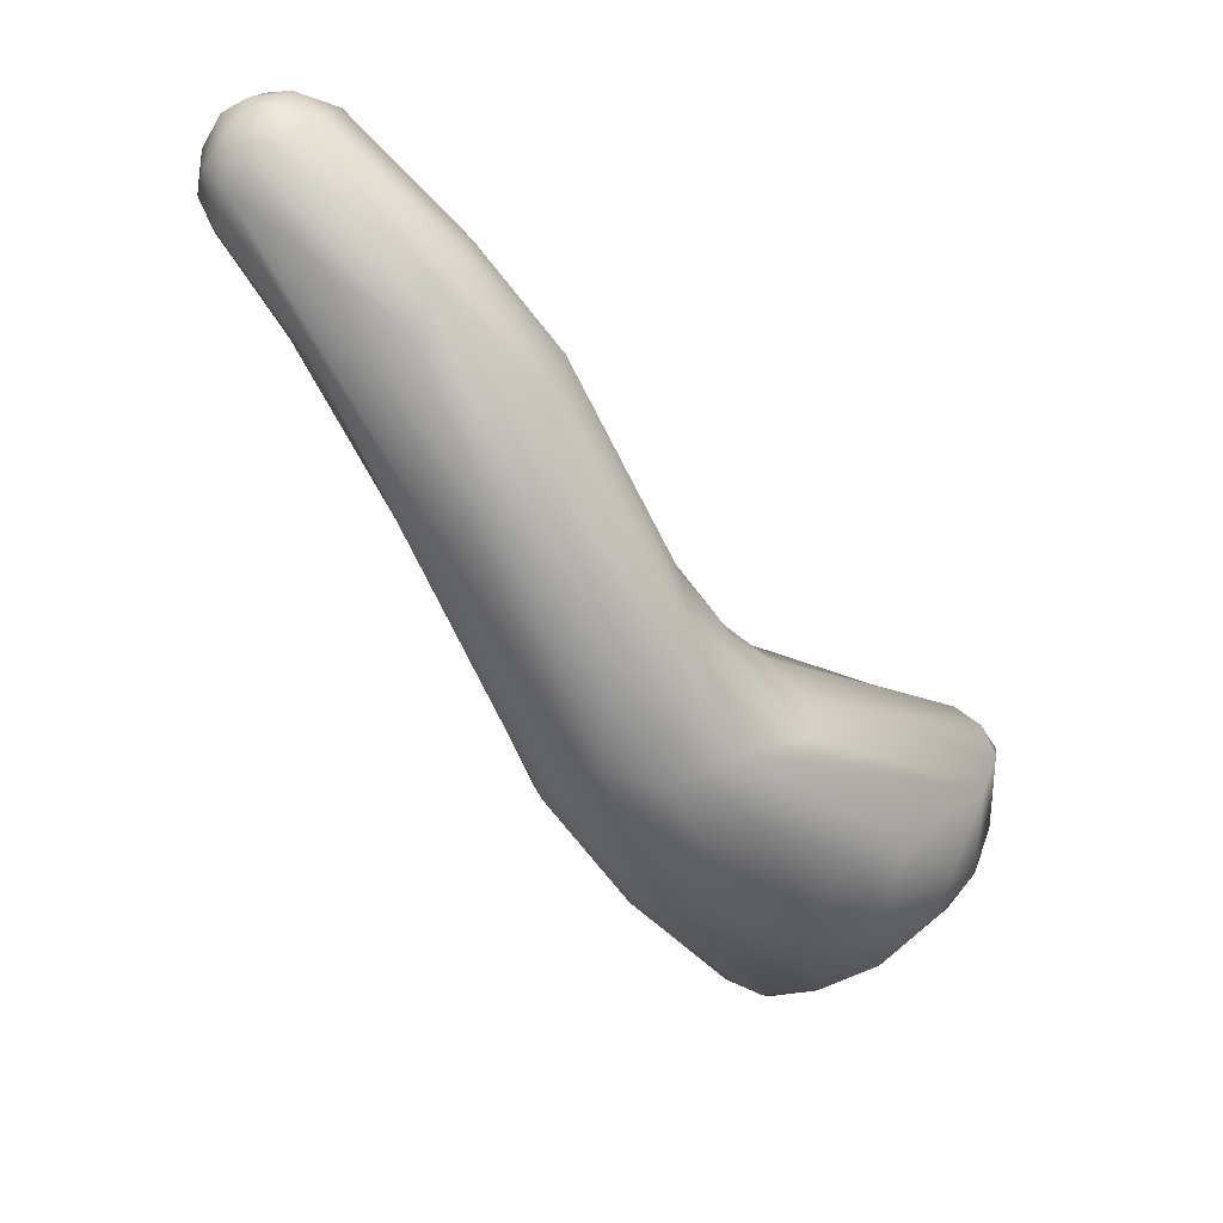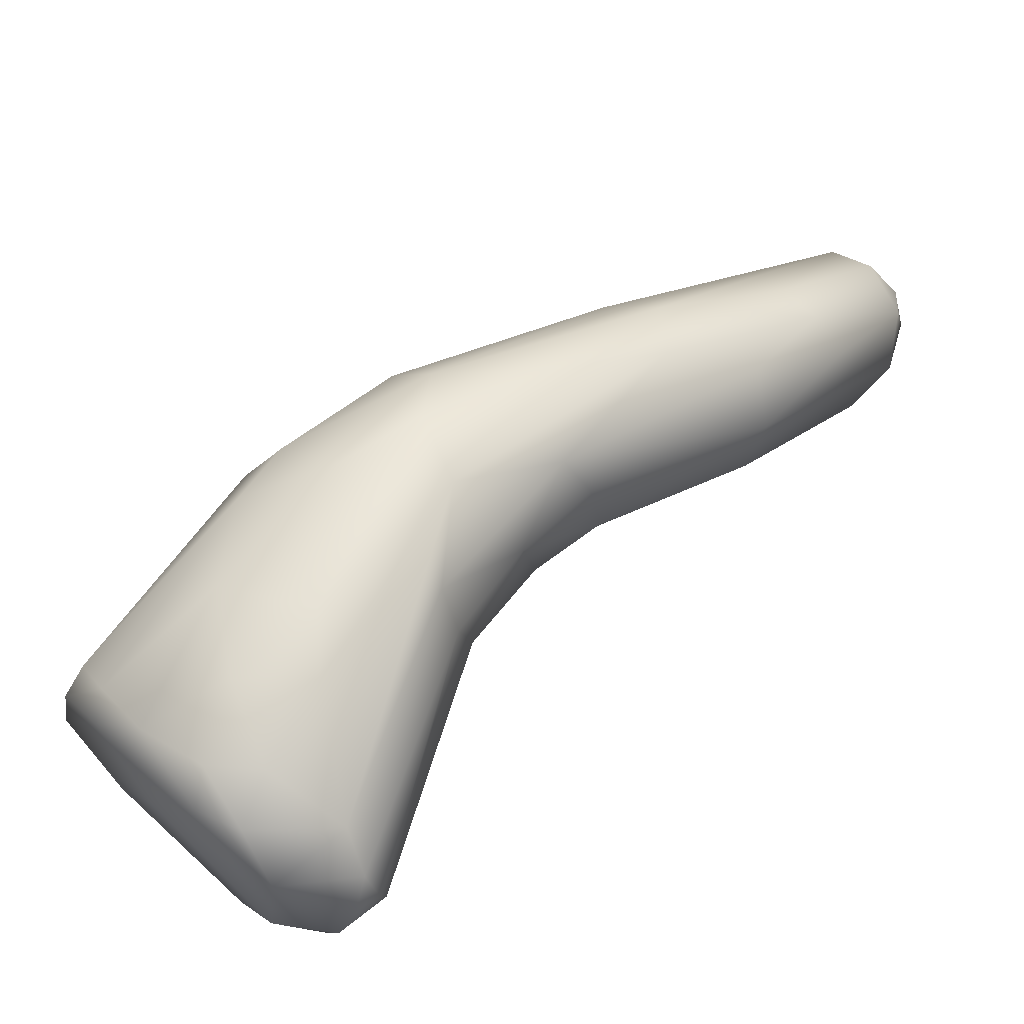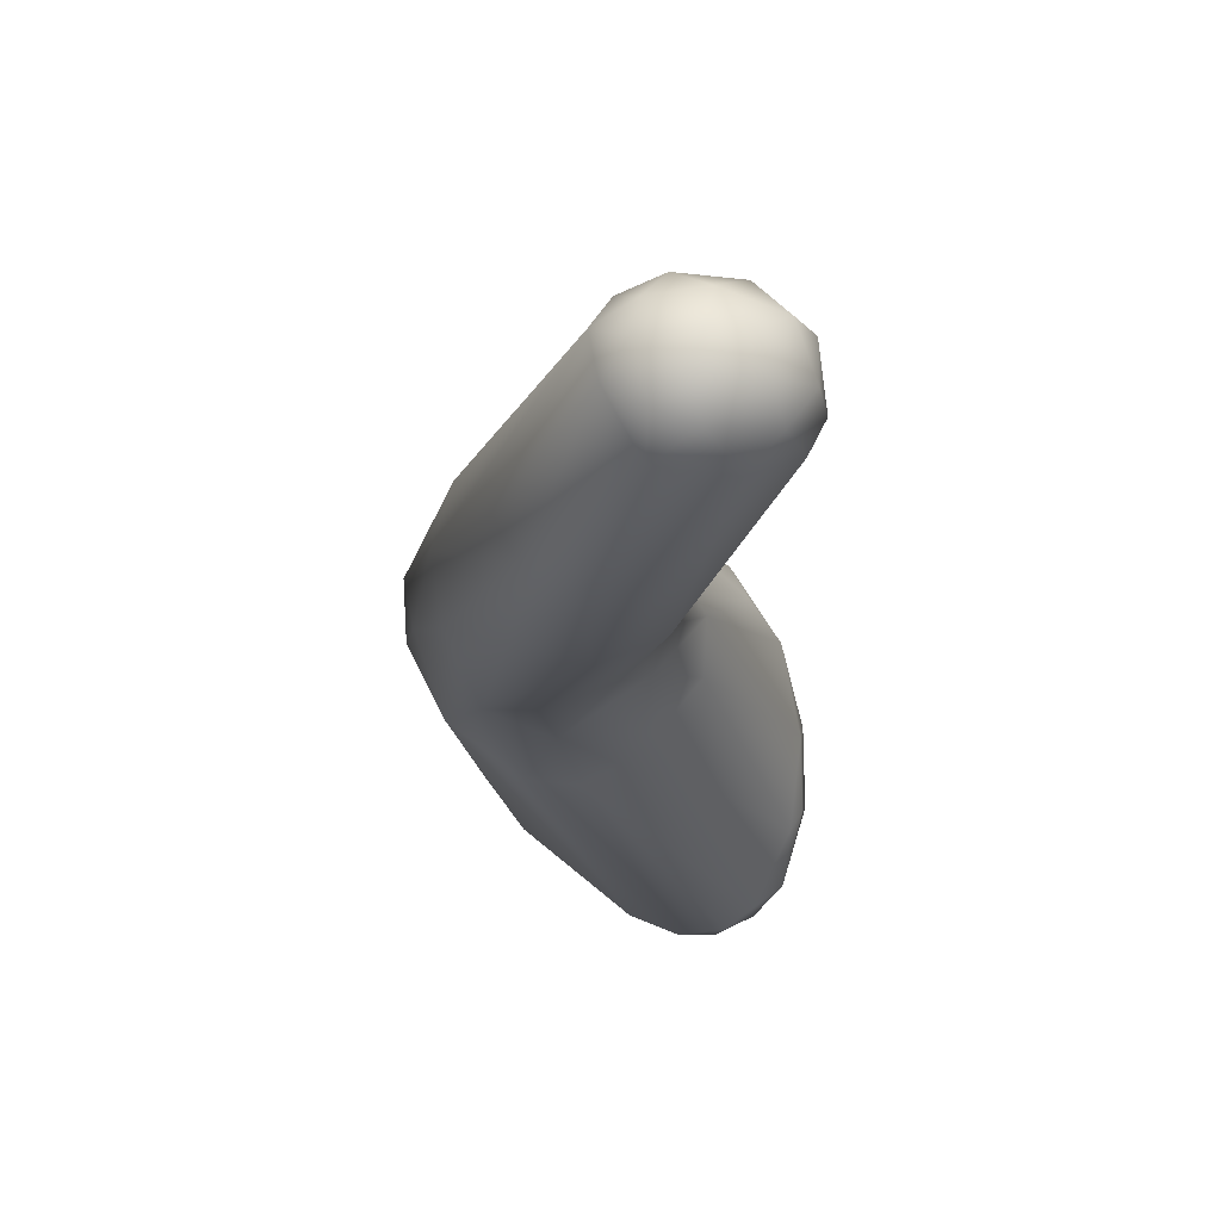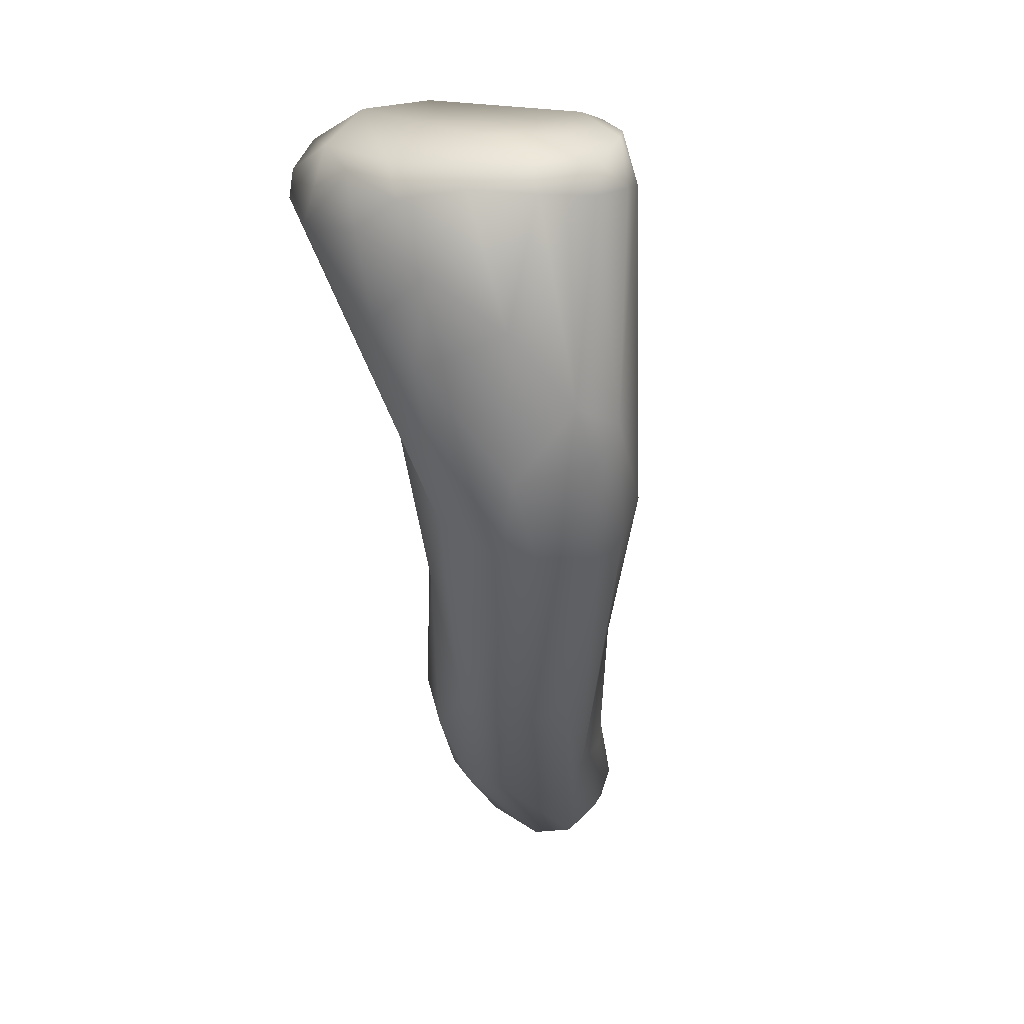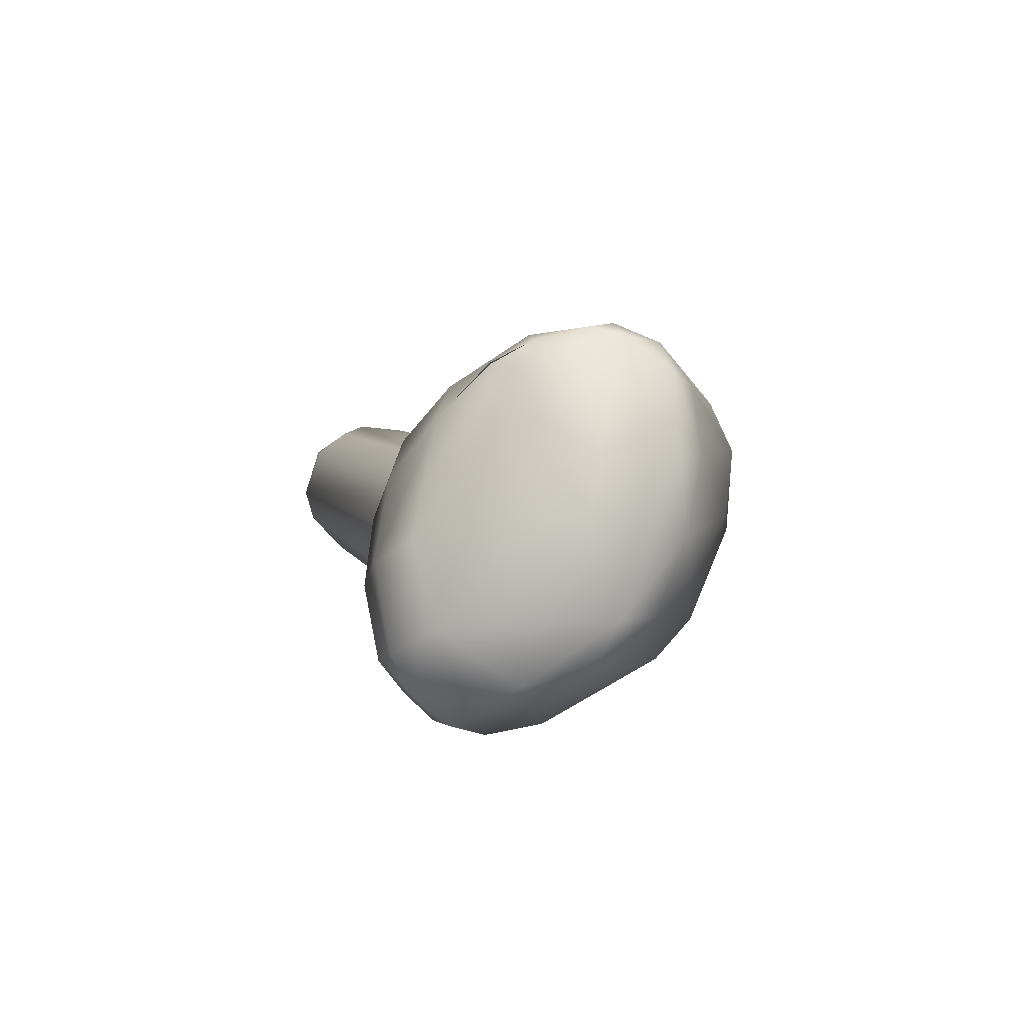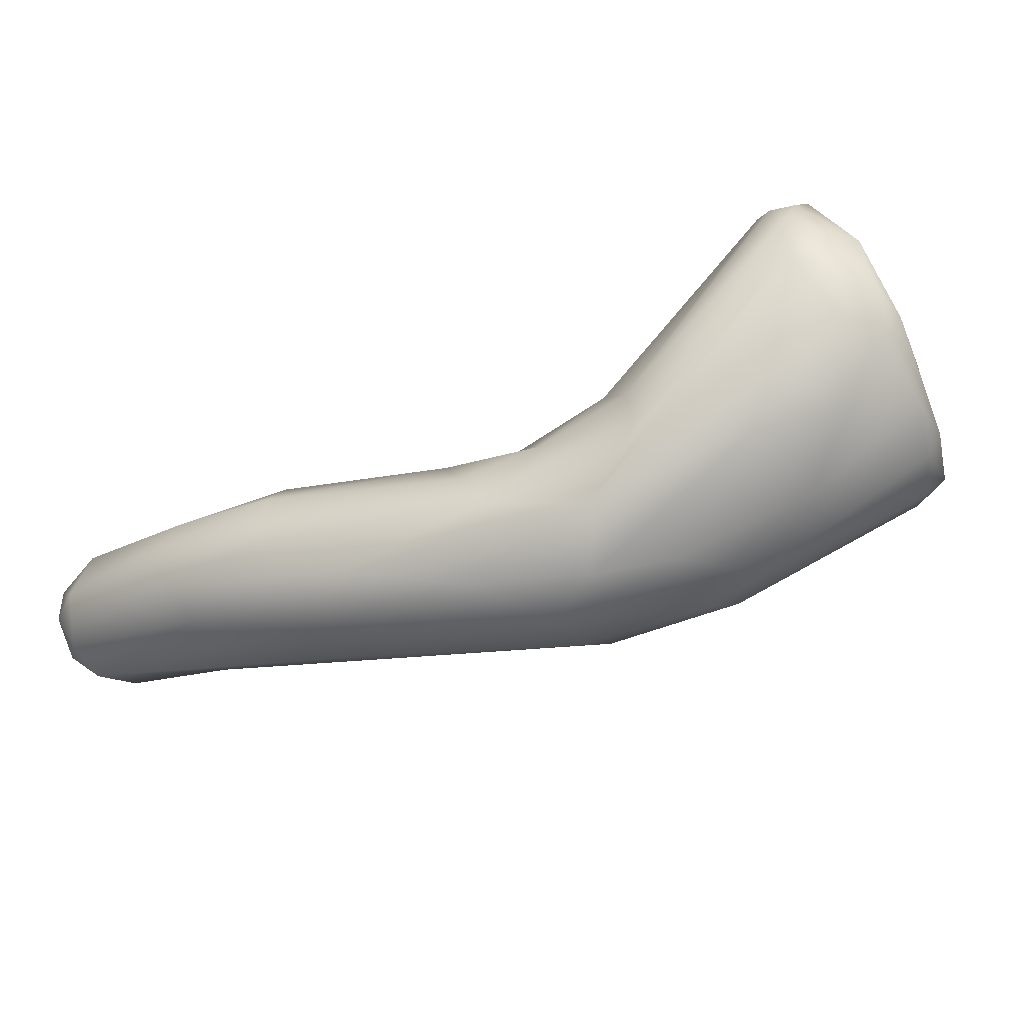
<metadata>
{"format":"obj","ext":"obj","renderer":"f3d","projection":"perspective","resolution":1024,"background":"white","views":[{"elev":-57.5,"azim":79.7,"up":"+Y"},{"elev":-51.0,"azim":7.2,"up":"+Z"},{"elev":27.5,"azim":91.8,"up":"+Z"},{"elev":-49.3,"azim":-130.1,"up":"+Y"},{"elev":-45.4,"azim":-105.0,"up":"+Z"},{"elev":-57.2,"azim":157.1,"up":"+Y"}]}
</metadata>
<code>
o FJ3482.obj_grp1.2102
v -0.1054 -0.5447 6.143
v -0.08974 -0.5479 6.164
v -0.09776 -0.5362 6.141
v -0.1113 -0.5568 6.145
v -0.1017 -0.541 6.139
v -0.09756 -0.5364 6.141
v -0.1044 -0.5647 6.157
v -0.04766 -0.5764 6.208
v -0.1124 -0.5638 6.143
v -0.08552 -0.5633 6.11
v -0.1063 -0.5755 6.151
v -0.1086 -0.5776 6.138
v -0.1029 -0.584 6.142
v -0.09487 -0.5885 6.127
v -0.09735 -0.5813 6.122
v -0.08465 -0.527 6.134
v -0.06895 -0.5255 6.108
v -0.076 -0.5317 6.155
v -0.05789 -0.5339 6.091
v -0.0468 -0.5602 6.203
v -0.06961 -0.5748 6.094
v -0.08305 -0.5879 6.112
v -0.05905 -0.6058 6.188
v -0.06277 -0.6058 6.143
v -0.06381 -0.5203 6.132
v -0.04165 -0.5277 6.17
v -0.05565 -0.5193 6.112
v -0.04601 -0.5413 6.19
v -0.06654 -0.5847 6.1
v -0.05798 -0.572 6.088
v -0.05838 -0.597 6.117
v -0.05029 -0.5829 6.098
v -0.05282 -0.556 6.083
v -0.03452 -0.5931 6.219
v -0.05845 -0.611 6.172
v -0.03643 -0.522 6.146
v -0.03555 -0.5209 6.123
v -0.04496 -0.5263 6.093
v -0.04006 -0.533 6.087
v -0.03457 -0.5256 6.1
v -0.03634 -0.5365 6.186
v -0.03348 -0.5437 6.085
v -0.02876 -0.6065 6.217
v -0.03574 -0.6048 6.132
v -0.03595 -0.5948 6.116
v -0.0476 -0.6136 6.189
v -0.03029 -0.6189 6.173
v -0.03072 -0.5241 6.12
v -0.02796 -0.5334 6.098
v -0.01344 -0.5627 6.222
v -0.007813 -0.5472 6.196
v -0.02793 -0.541 6.091
v -0.03 -0.553 6.087
v -0.003739 -0.5774 6.149
v -0.03251 -0.5664 6.091
v -0.006067 -0.5925 6.149
v -0.000695 -0.6117 6.169
v 0.0186 -0.5848 6.254
v -0.01831 -0.6145 6.216
v -0.006073 -0.6212 6.206
v -0.007952 -0.6213 6.187
v 0.001873 -0.5523 6.21
v -0.005259 -0.5477 6.18
v 0.01159 -0.5602 6.234
v -0.002039 -0.5635 6.16
v 0.01485 -0.5604 6.191
v 0.07535 -0.5816 6.293
v 0.02585 -0.6159 6.209
v 0.01779 -0.5543 6.226
v 0.02408 -0.5554 6.21
v 0.01421 -0.5832 6.173
v 0.02541 -0.5742 6.258
v 0.02747 -0.6 6.188
v 0.04062 -0.6041 6.254
v 0.0577 -0.6059 6.226
v 0.05842 -0.545 6.258
v 0.07696 -0.5554 6.235
v 0.03438 -0.5673 6.2
v 0.0533 -0.5507 6.27
v 0.07229 -0.5535 6.299
v 0.03352 -0.5862 6.192
v 0.05705 -0.6082 6.245
v 0.07355 -0.5675 6.3
v 0.06709 -0.5451 6.249
v 0.1121 -0.5715 6.319
v 0.08298 -0.5897 6.236
v 0.08404 -0.5723 6.231
v 0.09295 -0.5918 6.271
v 0.09483 -0.5405 6.323
v 0.09295 -0.554 6.323
v 0.09047 -0.5341 6.313
v 0.09671 -0.5269 6.308
v 0.1134 -0.5292 6.294
v 0.1023 -0.5857 6.264
v 0.1025 -0.5275 6.314
v 0.1096 -0.5323 6.321
v 0.1084 -0.5252 6.3
v 0.1152 -0.5274 6.309
v 0.103 -0.5562 6.327
v 0.1118 -0.5477 6.328
v 0.1264 -0.5417 6.295
v 0.09932 -0.567 6.321
v 0.1131 -0.5614 6.326
v 0.1059 -0.5616 6.259
v 0.1232 -0.5689 6.313
v 0.1093 -0.5726 6.263
v 0.1241 -0.5338 6.304
v 0.1194 -0.54 6.323
v 0.1227 -0.5491 6.324
v 0.1247 -0.5366 6.315
v 0.1289 -0.5522 6.318
v 0.1316 -0.549 6.308
v 0.1217 -0.5631 6.322
v 0.1305 -0.5594 6.311
v 0.1299 -0.5601 6.299
f 1 2 3
f 1 5 4
f 5 1 6
f 2 1 4
f 7 2 4
f 4 9 7
f 5 9 4
f 9 5 10
f 9 11 7
f 12 11 9
f 13 11 12
f 14 13 12
f 14 12 15
f 9 15 12
f 10 15 9
f 5 16 17
f 3 2 18
f 5 6 16
f 16 3 18
f 17 19 10
f 2 8 20
f 2 7 8
f 5 17 10
f 10 21 15
f 21 22 15
f 14 15 22
f 14 22 24
f 18 25 16
f 25 18 26
f 25 27 16
f 16 27 17
f 28 18 2
f 19 21 10
f 22 21 29
f 30 29 21
f 31 29 32
f 32 29 30
f 30 21 33
f 7 23 34
f 23 7 11
f 23 11 13
f 35 23 13
f 35 13 14
f 35 14 24
f 22 31 24
f 29 31 22
f 36 25 26
f 25 36 27
f 36 37 27
f 17 27 38
f 38 19 17
f 19 38 39
f 27 37 40
f 40 38 27
f 20 28 2
f 26 18 28
f 41 26 28
f 19 33 21
f 33 19 39
f 42 33 39
f 55 33 53
f 34 8 7
f 55 30 33
f 32 30 55
f 43 34 23
f 31 32 45
f 45 44 31
f 43 23 46
f 46 23 35
f 47 46 35
f 35 24 47
f 44 24 31
f 44 47 24
f 48 37 36
f 40 37 48
f 40 48 49
f 28 50 41
f 26 51 36
f 40 49 39
f 49 52 39
f 49 54 52
f 40 39 38
f 52 42 39
f 42 52 53
f 20 50 28
f 53 56 55
f 53 52 54
f 54 56 53
f 42 53 33
f 20 8 58
f 34 58 8
f 56 57 55
f 45 32 55
f 57 45 55
f 59 43 46
f 46 60 59
f 47 60 46
f 61 47 44
f 45 57 44
f 26 41 51
f 41 62 51
f 51 63 36
f 48 36 63
f 62 50 64
f 41 50 62
f 65 48 63
f 48 65 49
f 49 65 54
f 58 50 20
f 43 58 34
f 67 43 59
f 61 60 47
f 57 61 44
f 61 57 68
f 69 62 64
f 70 66 51
f 63 51 66
f 62 70 51
f 65 63 66
f 66 71 65
f 50 58 72
f 54 65 71
f 71 73 56
f 71 56 54
f 59 60 74
f 61 68 60
f 75 68 57
f 73 57 56
f 64 76 69
f 69 70 62
f 50 72 64
f 64 72 79
f 79 72 80
f 66 78 71
f 71 78 81
f 58 43 67
f 67 59 74
f 71 81 73
f 68 82 60
f 75 82 68
f 75 57 73
f 80 72 83
f 76 64 79
f 76 70 69
f 84 77 70
f 78 66 70
f 58 83 72
f 74 85 67
f 60 82 74
f 86 75 73
f 84 70 76
f 77 78 70
f 77 87 78
f 83 58 67
f 78 87 81
f 87 86 73
f 82 85 74
f 90 89 80
f 89 91 79
f 89 79 80
f 79 91 92
f 92 76 79
f 90 80 83
f 81 87 73
f 85 82 88
f 94 82 75
f 88 82 94
f 86 94 75
f 76 92 97
f 84 76 97
f 95 97 92
f 95 96 98
f 95 98 97
f 96 95 89
f 96 89 100
f 100 89 99
f 92 91 95
f 91 89 95
f 93 84 97
f 93 77 84
f 77 93 101
f 90 83 102
f 90 99 89
f 99 90 102
f 103 99 102
f 100 99 103
f 77 104 87
f 101 104 77
f 67 85 102
f 85 103 102
f 67 102 83
f 85 88 105
f 105 88 94
f 104 106 87
f 87 106 86
f 94 86 106
f 107 97 98
f 93 97 107
f 108 96 100
f 108 100 109
f 108 110 96
f 108 109 110
f 110 109 111
f 96 110 98
f 107 98 110
f 107 110 112
f 107 101 93
f 103 109 100
f 109 103 113
f 109 113 111
f 113 103 85
f 105 114 113
f 111 113 114
f 105 115 114
f 94 106 115
f 104 115 106
f 104 101 115
f 113 85 105
f 94 115 105
f 112 110 111
f 101 107 112
f 114 112 111
f 115 112 114
f 112 115 101

</code>
